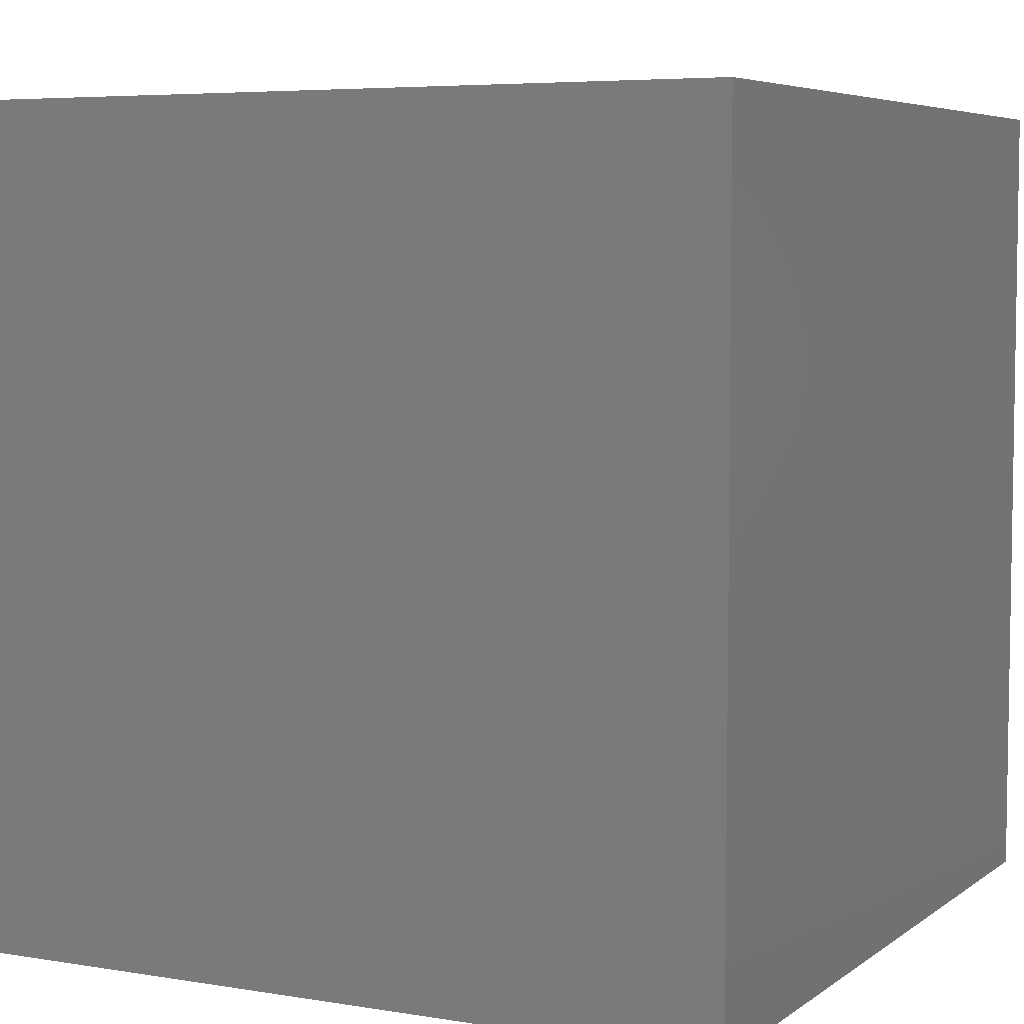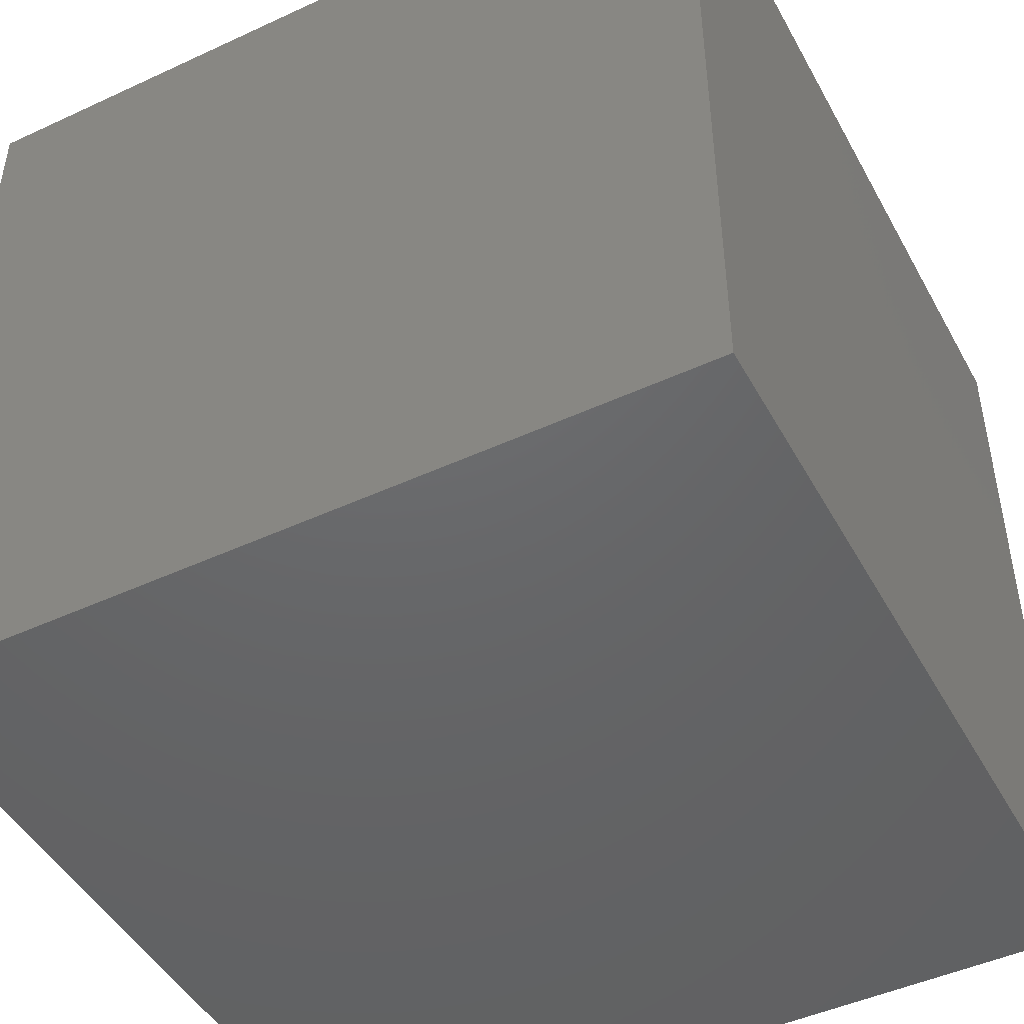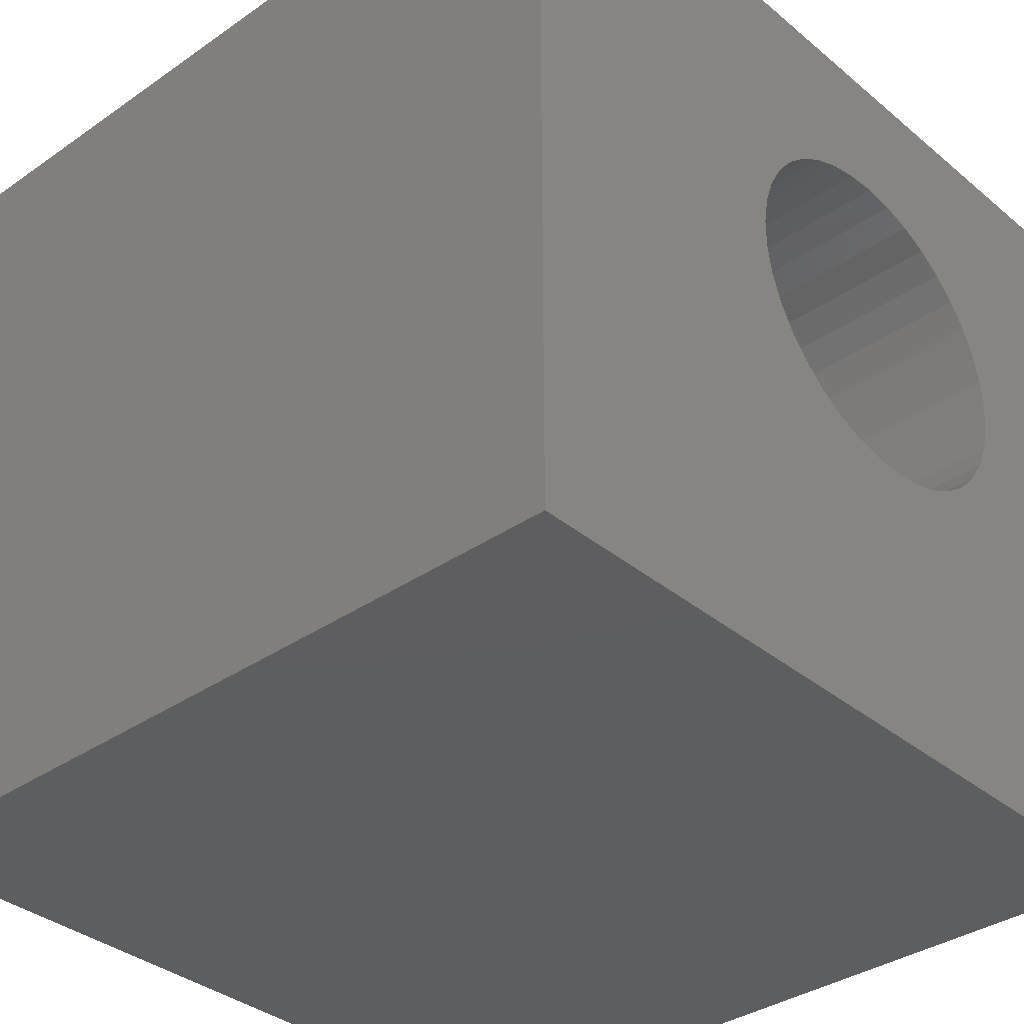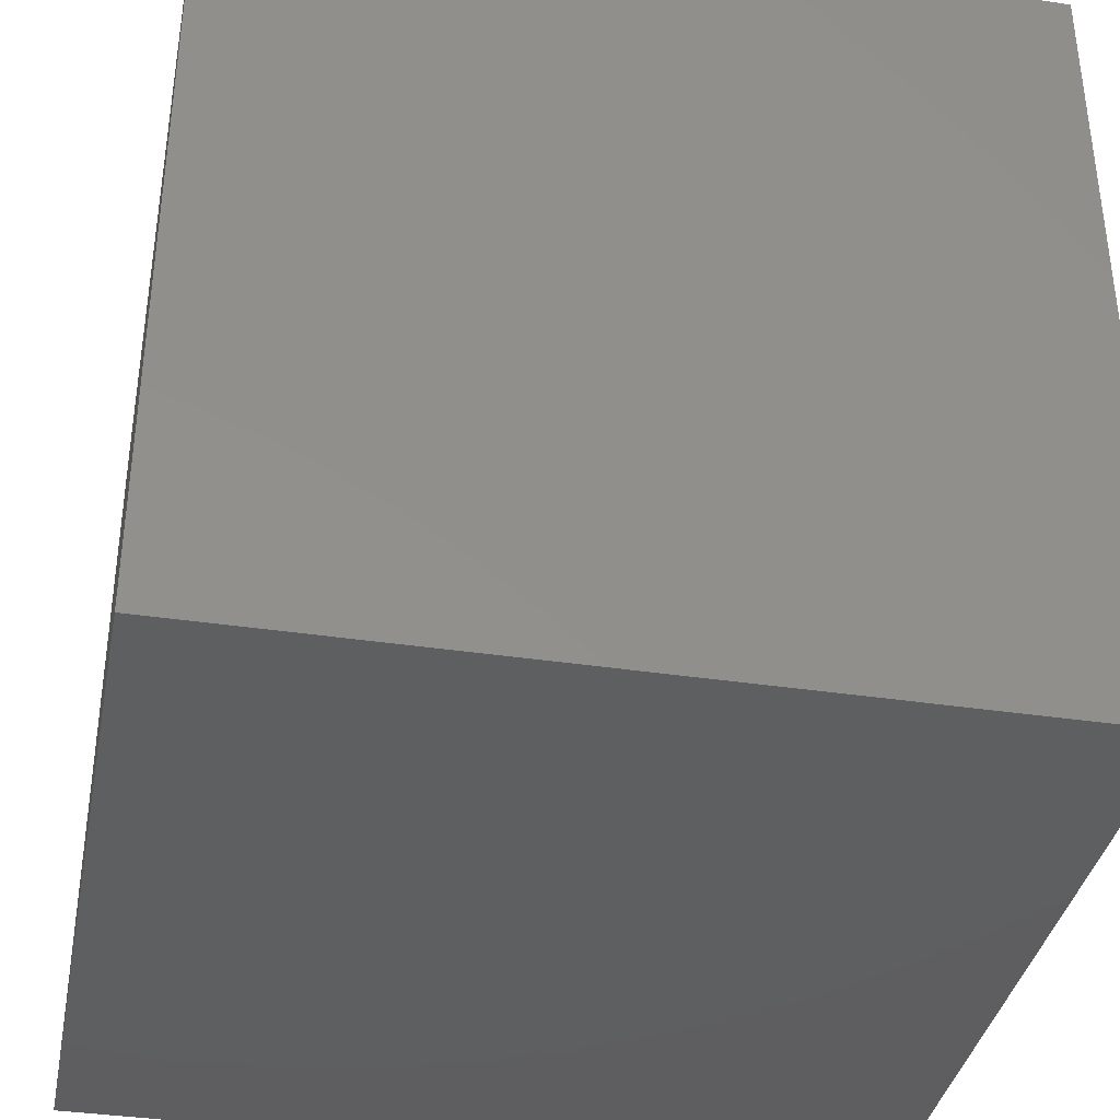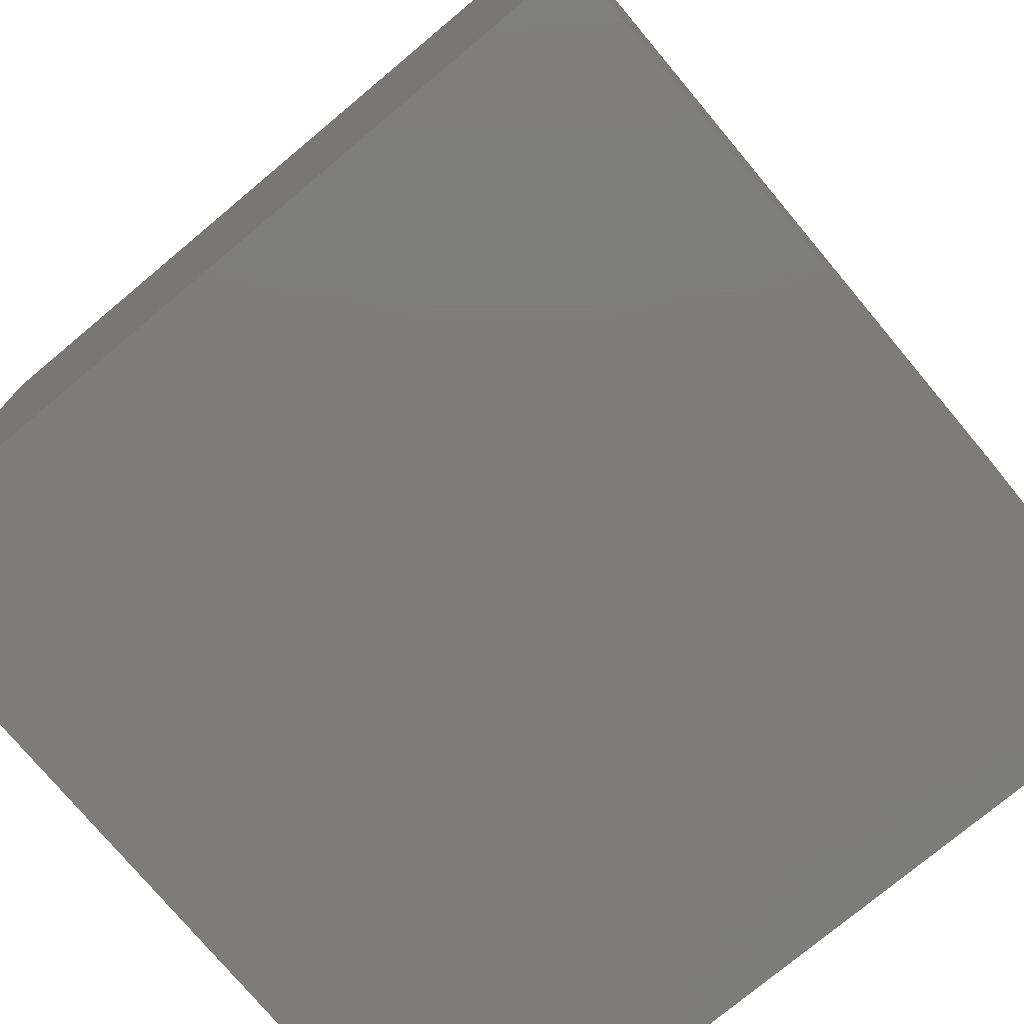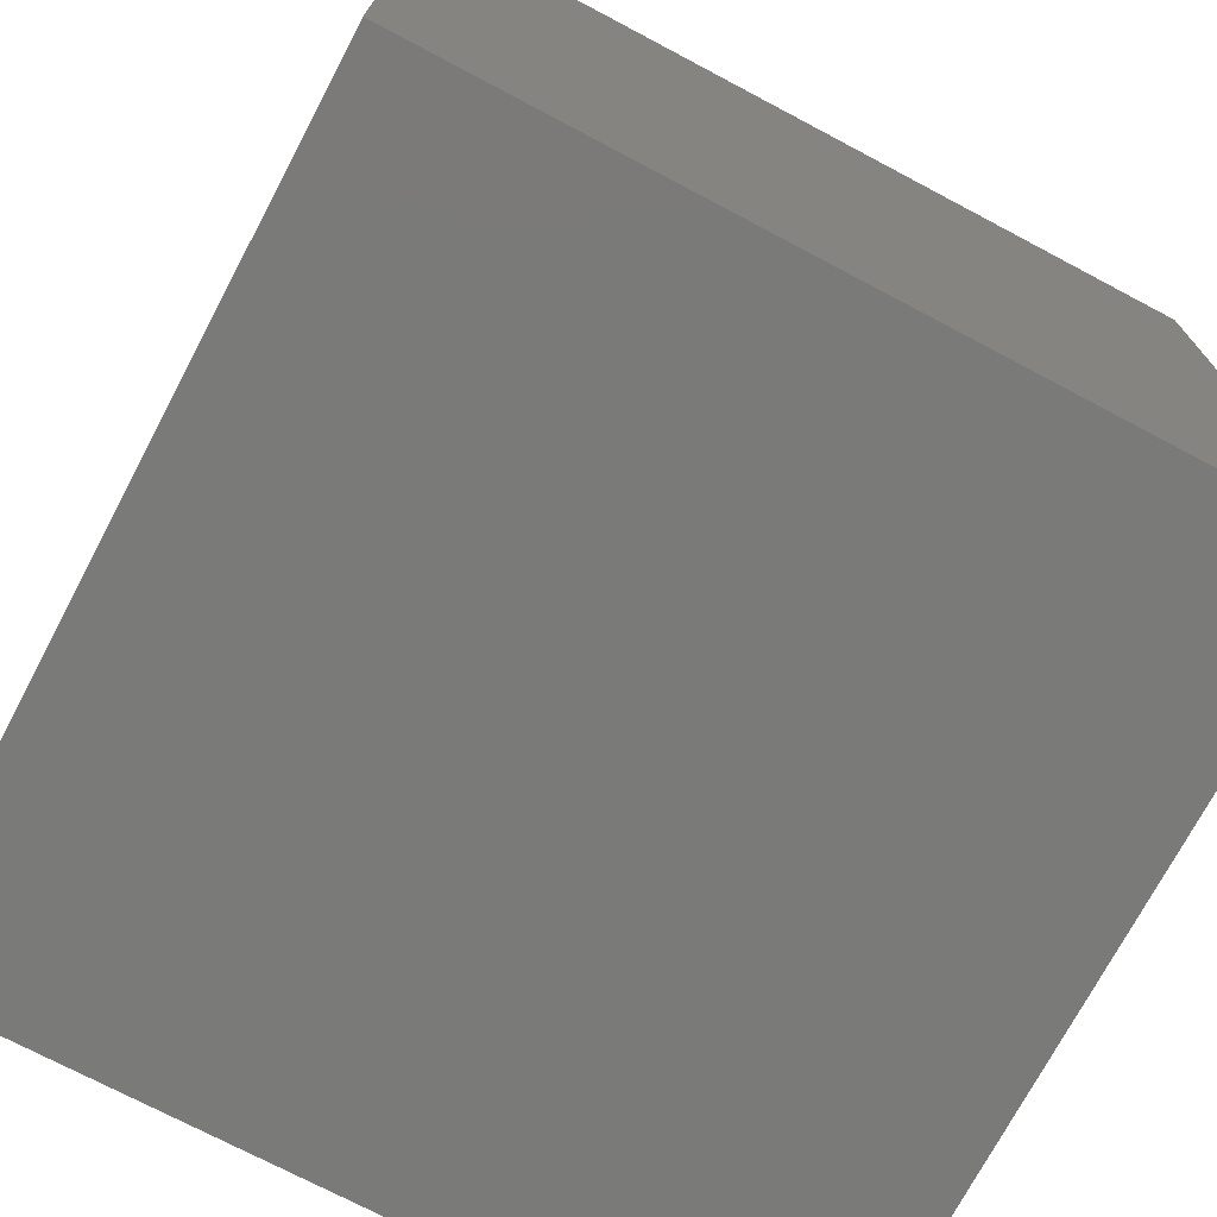
<metadata>
{"format":"stl","ext":"stl","renderer":"f3d","projection":"perspective","resolution":1024,"background":"white","views":[{"elev":5.7,"azim":-153.0,"up":"+Z"},{"elev":-46.9,"azim":-62.3,"up":"+Z"},{"elev":-35.4,"azim":-47.5,"up":"+Y"},{"elev":-37.0,"azim":79.0,"up":"+Z"},{"elev":-75.9,"azim":129.9,"up":"+Y"},{"elev":-73.1,"azim":-117.9,"up":"+Y"}]}
</metadata>
<code>
# stl→obj: 82 verts, 160 faces
v 0 10 10
v 0 10 0
v 0 0 10
v 0 0 0
v 10 10 10
v 8.293 5.956 10
v 10 0 10
v 8.261 5.582 10
v 7.242 7.837 10
v 6.907 8.006 10
v 6.549 8.115 10
v 7.543 7.614 10
v 7.802 7.344 10
v 8.012 7.033 10
v 8.167 6.692 10
v 8.261 6.329 10
v 8.167 5.22 10
v 8.012 4.878 10
v 7.802 4.568 10
v 4.489 7.484 10
v 4.77 7.732 10
v 5.803 8.147 10
v 6.177 8.163 10
v 3.946 6.512 10
v 4.071 6.866 10
v 4.254 7.193 10
v 5.089 7.928 10
v 5.437 8.068 10
v 7.543 4.298 10
v 7.242 4.075 10
v 6.907 3.906 10
v 4.77 4.18 10
v 5.089 3.983 10
v 5.437 3.844 10
v 6.549 3.796 10
v 6.177 3.749 10
v 5.803 3.765 10
v 4.489 4.427 10
v 4.254 4.719 10
v 4.071 5.046 10
v 3.946 5.399 10
v 3.883 5.768 10
v 3.883 6.143 10
v 10 10 0
v 10 0 0
v 8.261 5.582 2.503
v 8.293 5.956 2.503
v 8.261 6.329 2.503
v 8.167 6.692 2.503
v 8.012 7.033 2.503
v 7.802 7.344 2.503
v 7.543 7.614 2.503
v 7.242 7.837 2.503
v 6.907 8.006 2.503
v 6.549 8.115 2.503
v 6.177 8.163 2.503
v 5.803 8.147 2.503
v 5.437 8.068 2.503
v 5.089 7.928 2.503
v 4.77 7.732 2.503
v 4.489 7.484 2.503
v 4.254 7.193 2.503
v 4.071 6.866 2.503
v 3.946 6.512 2.503
v 3.883 6.143 2.503
v 3.883 5.768 2.503
v 3.946 5.399 2.503
v 4.071 5.046 2.503
v 4.254 4.719 2.503
v 4.489 4.427 2.503
v 4.77 4.18 2.503
v 5.089 3.983 2.503
v 5.437 3.844 2.503
v 5.803 3.765 2.503
v 6.177 3.749 2.503
v 6.549 3.796 2.503
v 6.907 3.906 2.503
v 7.242 4.075 2.503
v 7.543 4.298 2.503
v 7.802 4.568 2.503
v 8.012 4.878 2.503
v 8.167 5.22 2.503
f 1 2 3
f 3 2 4
f 5 6 7
f 7 6 8
f 9 5 10
f 10 5 11
f 9 12 5
f 5 12 13
f 5 13 14
f 14 15 5
f 5 15 16
f 5 16 6
f 8 17 7
f 7 17 18
f 7 18 19
f 1 20 21
f 1 22 5
f 5 22 23
f 5 23 11
f 24 25 1
f 1 25 26
f 1 26 20
f 21 27 1
f 1 27 28
f 1 28 22
f 19 29 7
f 7 29 30
f 7 30 31
f 32 3 33
f 33 3 34
f 31 35 7
f 7 35 36
f 7 36 3
f 3 36 37
f 3 37 34
f 32 38 3
f 3 38 39
f 3 39 40
f 40 41 3
f 3 41 42
f 3 42 1
f 1 42 43
f 1 43 24
f 44 5 45
f 45 5 7
f 2 44 4
f 4 44 45
f 5 44 1
f 1 44 2
f 45 7 4
f 4 7 3
f 46 6 47
f 47 6 16
f 47 16 48
f 48 16 15
f 48 15 49
f 49 15 14
f 49 14 50
f 50 14 13
f 50 13 51
f 51 13 12
f 51 12 52
f 52 12 9
f 52 9 53
f 53 9 10
f 53 10 54
f 54 10 11
f 54 11 55
f 55 11 23
f 55 23 56
f 56 23 22
f 56 22 57
f 57 22 28
f 57 28 58
f 58 28 27
f 58 27 59
f 59 27 21
f 59 21 60
f 60 21 20
f 60 20 61
f 61 20 26
f 61 26 62
f 62 26 25
f 62 25 63
f 63 25 24
f 63 24 64
f 64 24 43
f 64 43 65
f 65 43 42
f 65 42 66
f 66 42 41
f 66 41 67
f 67 41 40
f 67 40 68
f 68 40 39
f 68 39 69
f 69 39 38
f 69 38 70
f 70 38 32
f 70 32 71
f 71 32 33
f 71 33 72
f 72 33 34
f 72 34 73
f 73 34 37
f 73 37 74
f 74 37 36
f 74 36 75
f 75 36 35
f 75 35 76
f 76 35 31
f 76 31 77
f 77 31 30
f 77 30 78
f 78 30 29
f 78 29 79
f 79 29 19
f 79 19 80
f 80 19 18
f 80 18 81
f 81 18 17
f 81 17 82
f 82 17 8
f 82 8 46
f 46 8 6
f 82 46 66
f 66 46 47
f 66 47 48
f 48 49 66
f 66 49 50
f 66 50 51
f 60 61 62
f 57 58 66
f 66 58 59
f 66 59 65
f 65 59 64
f 67 80 66
f 66 80 81
f 66 81 82
f 54 55 66
f 66 55 56
f 66 56 57
f 60 62 59
f 59 62 63
f 59 63 64
f 67 68 80
f 80 68 69
f 80 69 70
f 74 75 76
f 51 52 66
f 66 52 53
f 66 53 54
f 78 79 72
f 72 79 80
f 72 80 71
f 71 80 70
f 72 73 78
f 78 73 74
f 78 74 77
f 77 74 76

</code>
